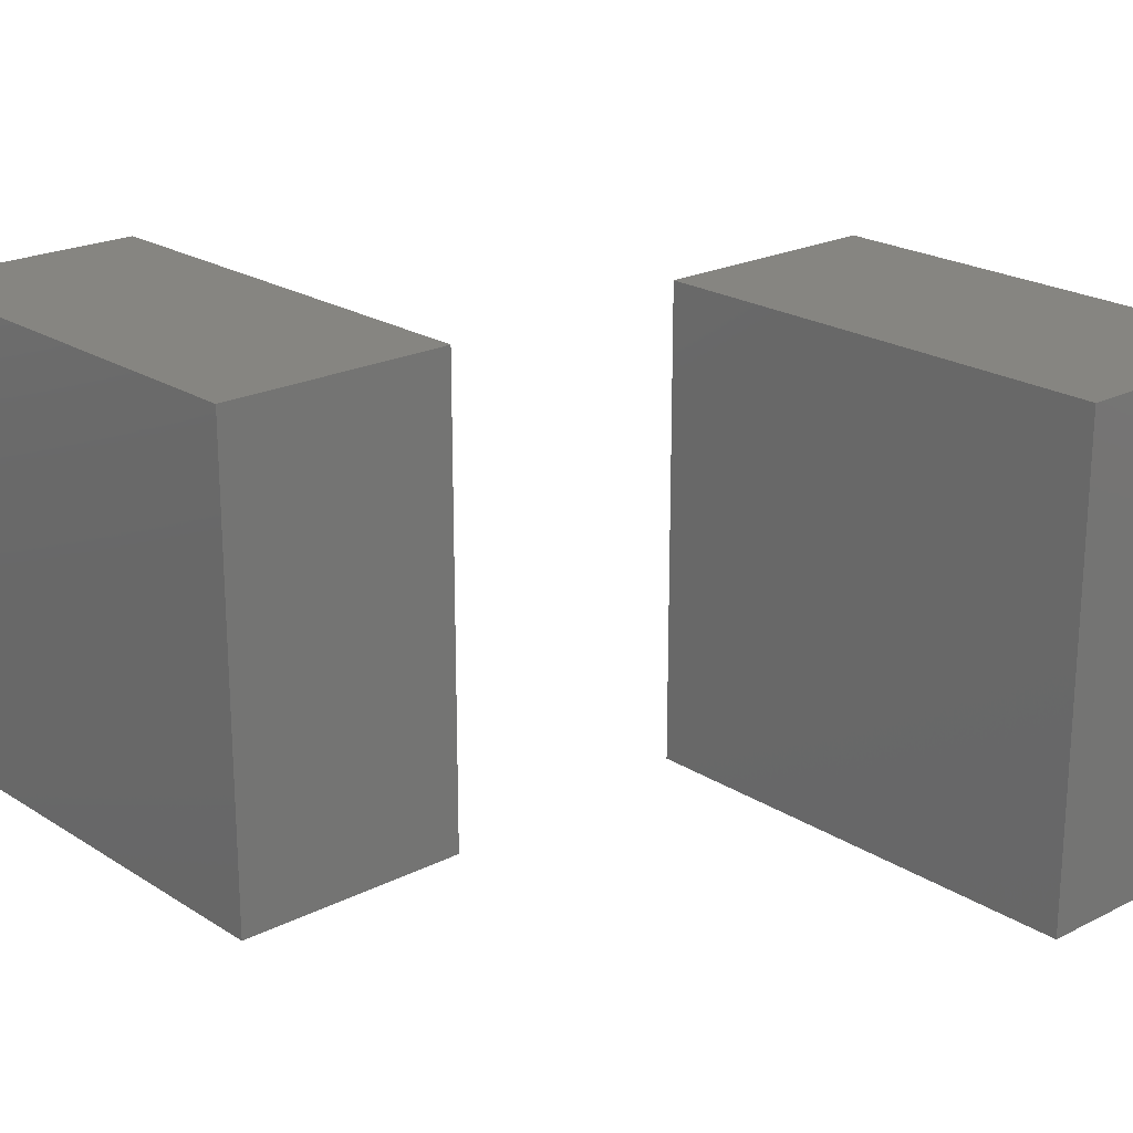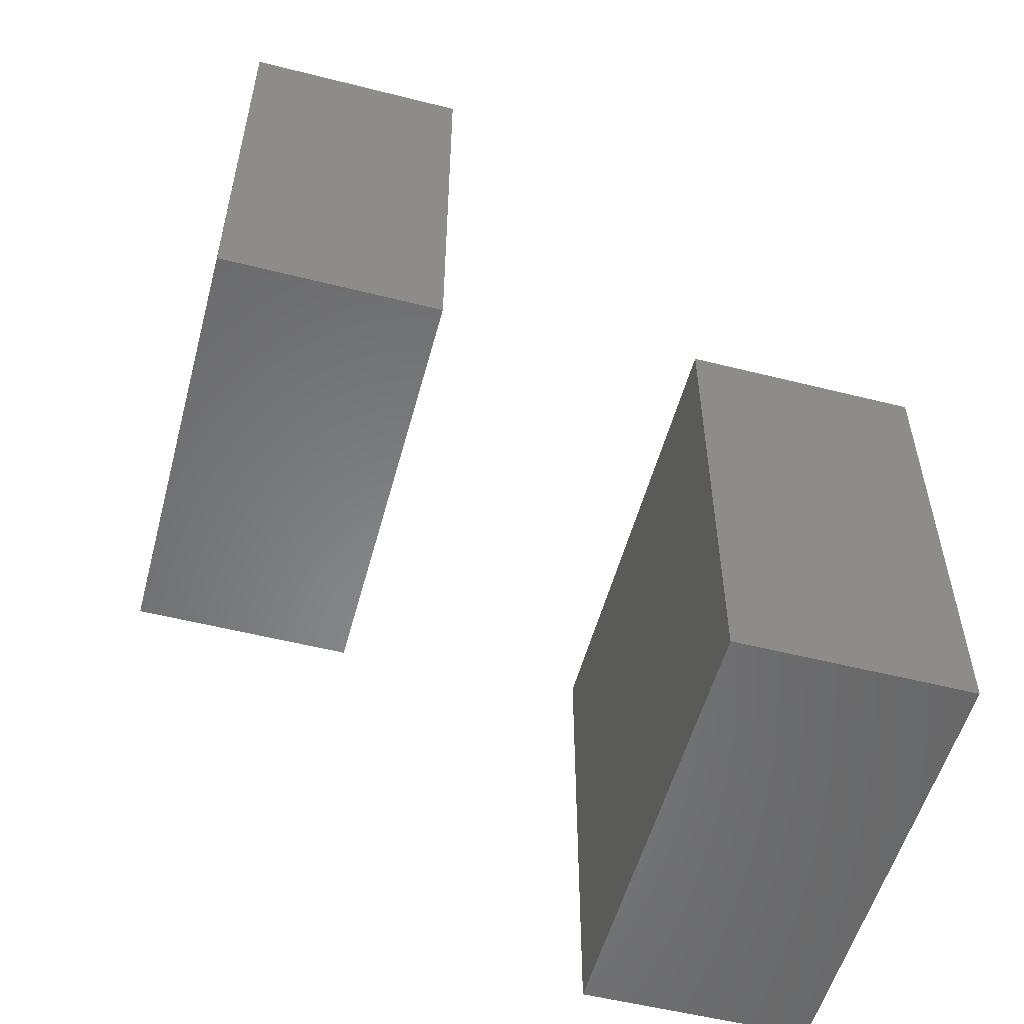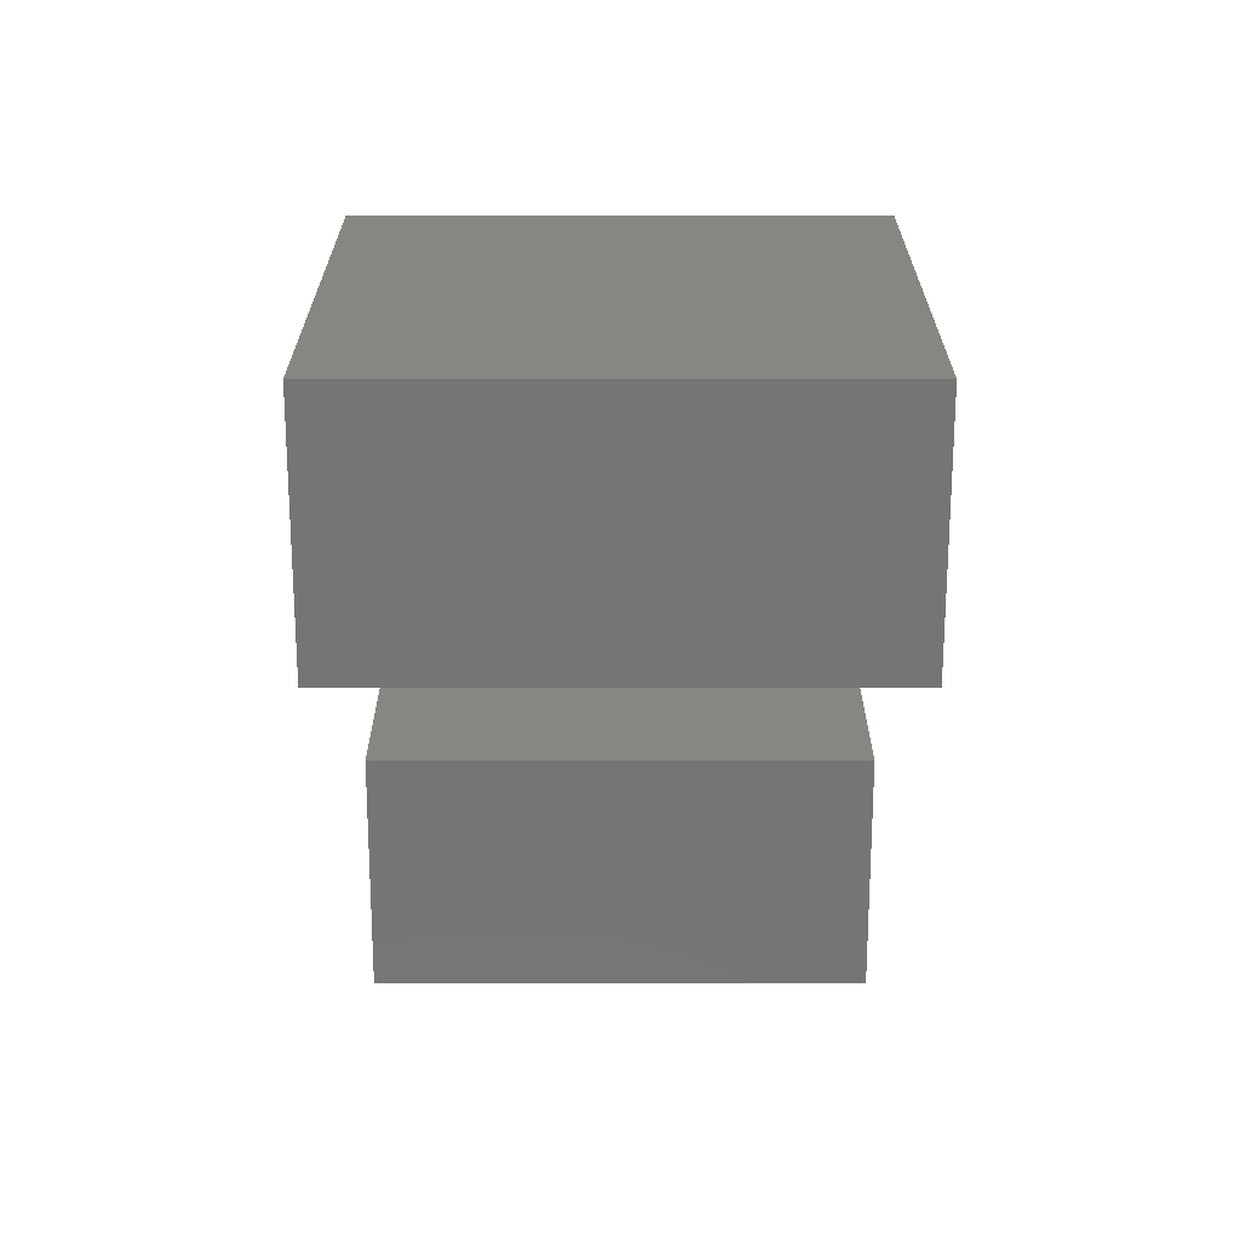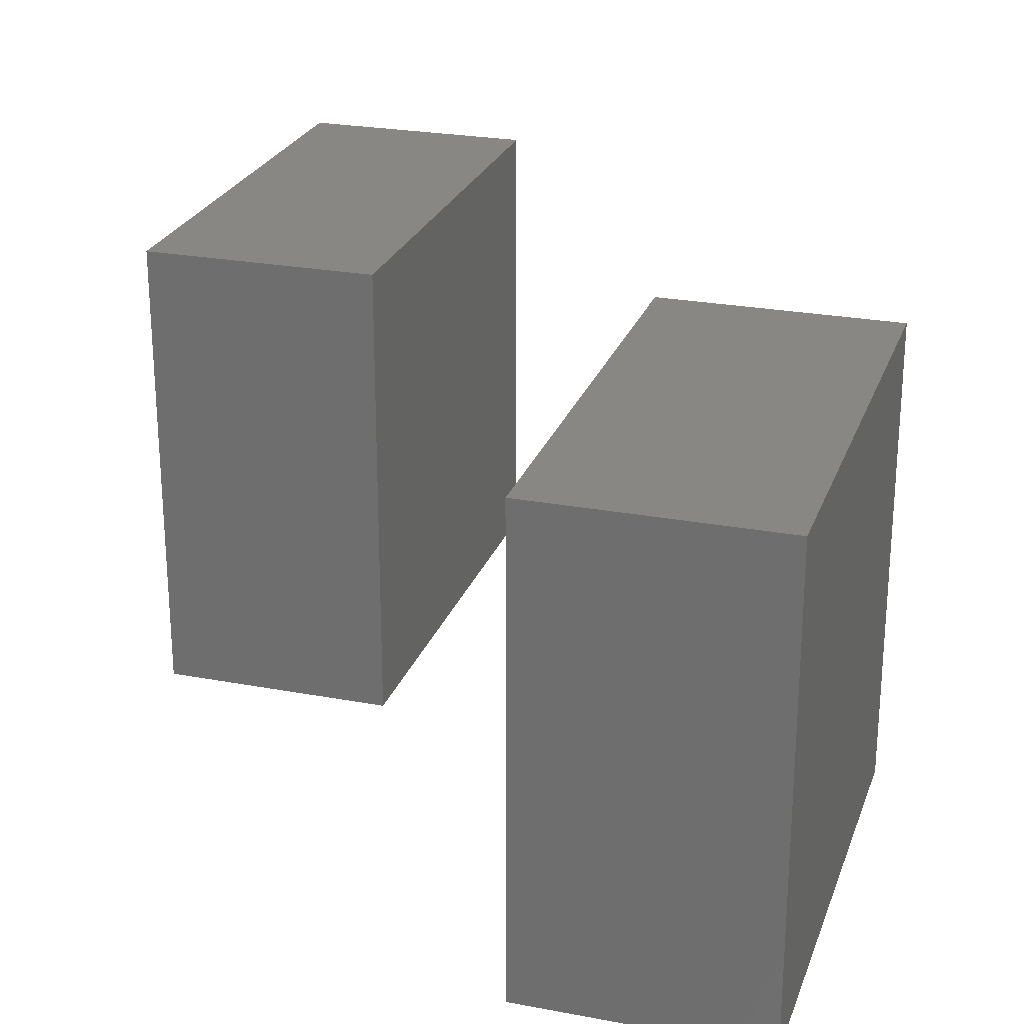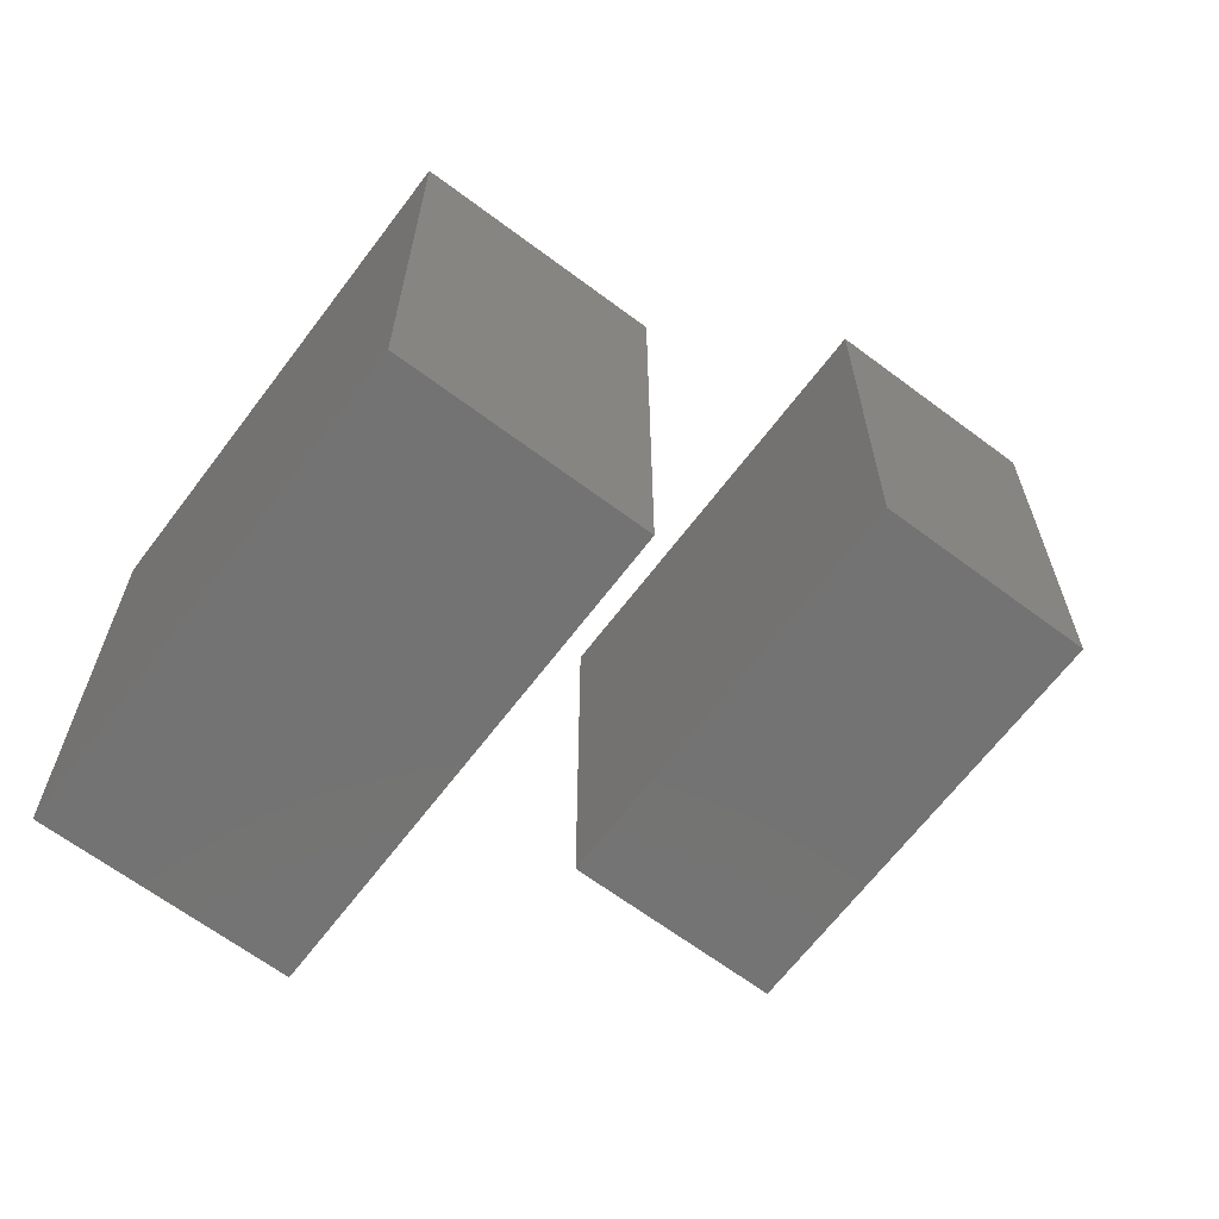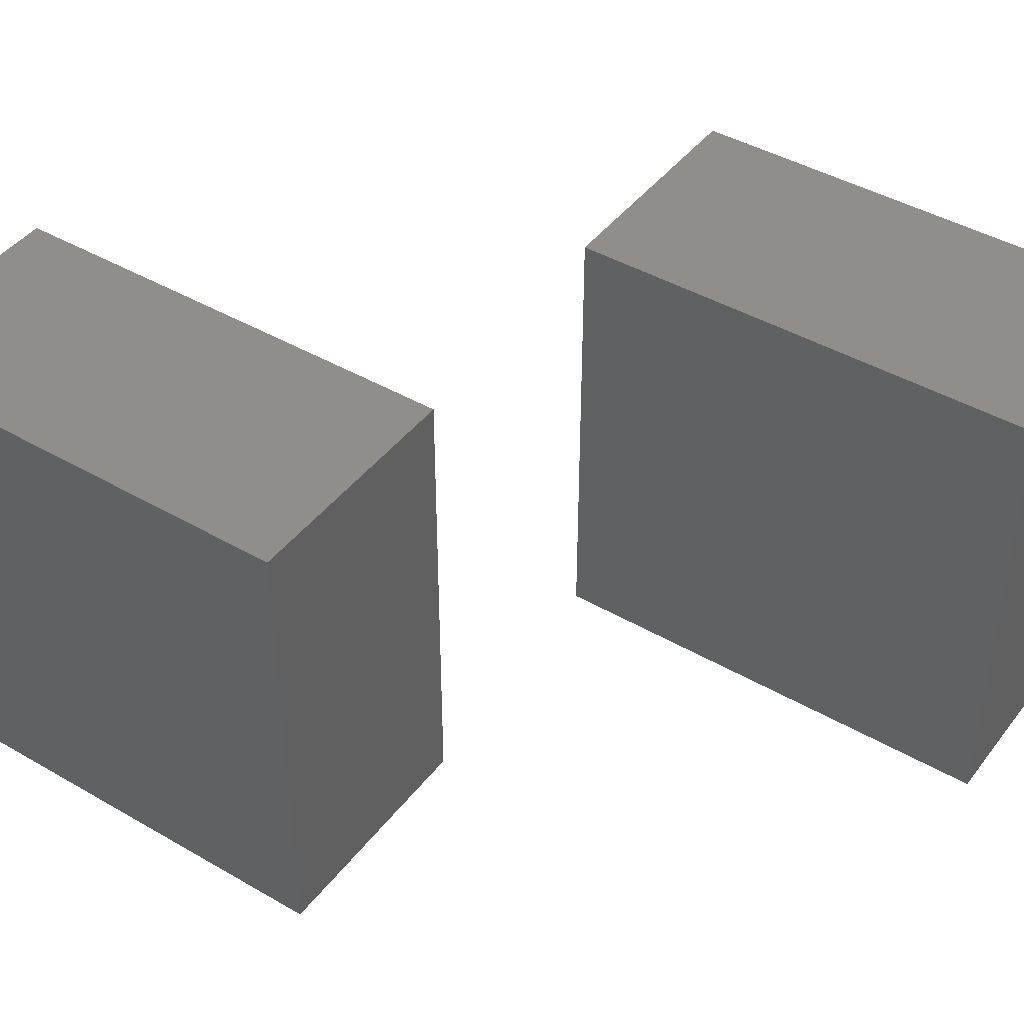
<metadata>
{"format":"stl","ext":"stl","renderer":"f3d","projection":"perspective","resolution":1024,"background":"white","views":[{"elev":21.5,"azim":138.2,"up":"+Y"},{"elev":-54.2,"azim":165.0,"up":"+Z"},{"elev":-67.6,"azim":-90.0,"up":"+Z"},{"elev":24.9,"azim":-162.9,"up":"+Y"},{"elev":-65.4,"azim":-37.0,"up":"+Z"},{"elev":43.2,"azim":124.5,"up":"+Y"}]}
</metadata>
<code>
# stl→obj: 16 verts, 24 faces
v 0.75 0 1
v 0.25 0 1
v 0.25 -1 1
v 0.75 -1 1
v 0.75 -1 0
v 0.25 -1 0
v 0.25 0 0
v 0.75 0 0
v -0.3304 0 0.04089
v -0.8304 0 0.04089
v -0.8304 -1 0.04089
v -0.3304 -1 0.04089
v -0.3304 -1 -0.9591
v -0.8304 -1 -0.9591
v -0.8304 0 -0.9591
v -0.3304 0 -0.9591
f 1 2 3
f 1 3 4
f 5 4 3
f 5 3 6
f 6 3 2
f 6 2 7
f 7 8 5
f 7 5 6
f 8 1 4
f 8 4 5
f 7 2 1
f 7 1 8
f 9 10 11
f 9 11 12
f 13 12 11
f 13 11 14
f 14 11 10
f 14 10 15
f 15 16 13
f 15 13 14
f 16 9 12
f 16 12 13
f 15 10 9
f 15 9 16

</code>
